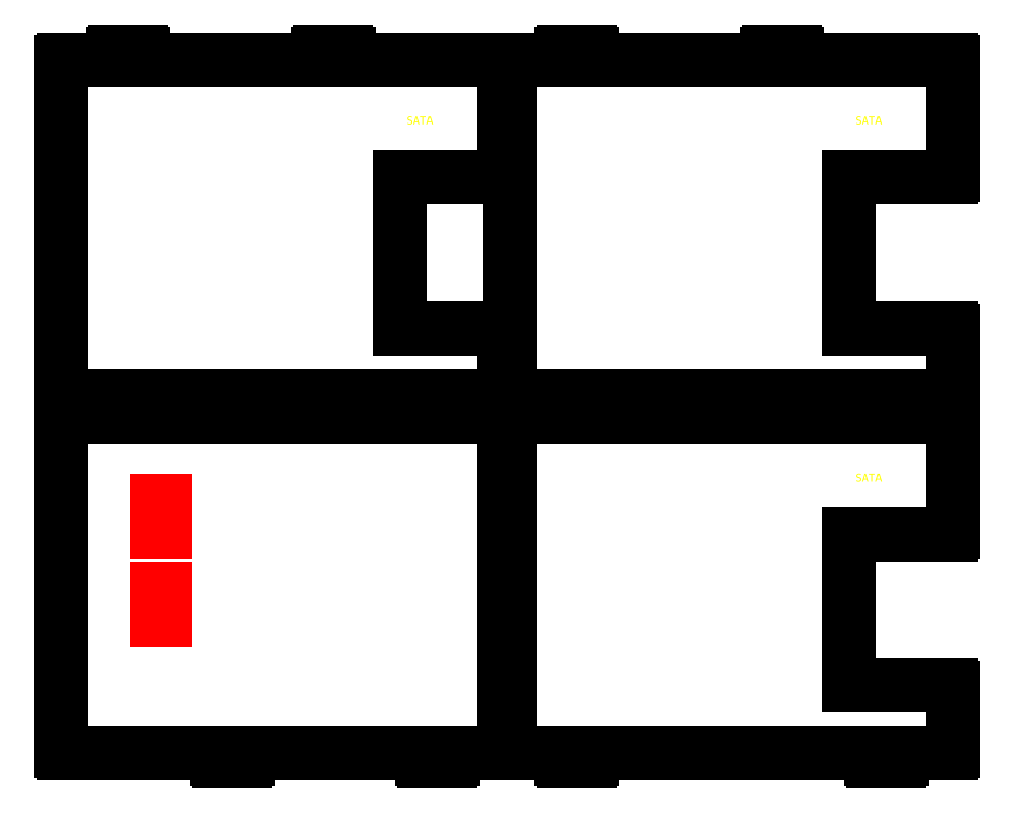
<metadata>
{"format":"dxf","ext":"dxf","renderer":"ezdxf+matplotlib","layout":"modelspace","background":"white","min_lineweight":24,"dpi":150}
</metadata>
<code>
0
SECTION
2
ENTITIES
0
ARC
8
0
10
173
20
131
30
0
40
1
50
90
51
180
0
LINE
8
0
10
172
20
131
30
0
11
172
21
4
31
0
0
LINE
8
0
10
341
20
132
30
0
11
282.3
21
132
31
0
0
ARC
8
0
10
173
20
4
30
0
40
1
50
180
51
270
0
LINE
8
0
10
173
20
3
30
0
11
191.7
21
3
31
0
0
LINE
8
0
10
282.3
20
132
30
0
11
282.3
21
134
31
0
0
LINE
8
0
10
203.7
20
132
30
0
11
203.7
21
134
31
0
0
LINE
8
0
10
191.7
20
3
30
0
11
191.7
21
1
31
0
0
LINE
8
0
10
310.3
20
3
30
0
11
310.3
21
1
31
0
0
LINE
8
0
10
191.7
20
132
30
0
11
173
21
132
31
0
0
LINE
8
0
10
270.3
20
132
30
0
11
203.7
21
132
31
0
0
LINE
8
0
10
203.7
20
3
30
0
11
310.3
21
3
31
0
0
LINE
8
0
10
322.3
20
3
30
0
11
341
21
3
31
0
0
ARC
8
0
10
202.7
20
1
30
0
40
1
50
270
51
0
0
LINE
8
0
10
203.7
20
1
30
0
11
203.7
21
3
31
0
0
ARC
8
0
10
311.3
20
1
30
0
40
1
50
180
51
270
0
ARC
8
0
10
321.3
20
1
30
0
40
1
50
270
51
0
0
LINE
8
0
10
311.3
20
-5.8e-15
30
0
11
321.3
21
-5.8e-15
31
0
0
LINE
8
0
10
322.3
20
1
30
0
11
322.3
21
3
31
0
0
ARC
8
0
10
192.7
20
134
30
0
40
1
50
90
51
180
0
ARC
8
0
10
202.7
20
134
30
0
40
1
50
0
51
90
0
LINE
8
0
10
202.7
20
135
30
0
11
192.7
21
135
31
0
0
LINE
8
0
10
191.7
20
134
30
0
11
191.7
21
132
31
0
0
ARC
8
0
10
271.3
20
134
30
0
40
1
50
90
51
180
0
ARC
8
0
10
281.3
20
134
30
0
40
1
50
0
51
90
0
LINE
8
0
10
281.3
20
135
30
0
11
271.3
21
135
31
0
0
LINE
8
0
10
270.3
20
134
30
0
11
270.3
21
132
31
0
0
ARC
8
0
10
192.7
20
1
30
0
40
1
50
180
51
270
0
LINE
8
0
10
192.7
20
-5.8e-15
30
0
11
202.7
21
-5.8e-15
31
0
0
ARC
8
0
10
341
20
131
30
0
40
1
50
0
51
90
0
ARC
8
0
10
341
20
88
30
0
40
1
50
270
51
0
0
LINE
8
0
10
302
20
87
30
0
11
341
21
87
31
0
0
MTEXT
8
text
10
304.3
20
110.3
30
0
40
4
41
0
71
     1
72
     1
1
\H3.143;SATA
7
textstyle0
73
     1
44
1
0
LINE
8
0
10
302
20
29
30
0
11
341
21
29
31
0
0
LINE
8
0
10
302
20
29
30
0
11
302
21
87
31
0
0
LINE
8
0
10
342
20
4
30
0
11
342
21
28
31
0
0
ARC
8
0
10
341
20
4
30
0
40
1
50
270
51
0
0
ARC
8
0
10
341
20
28
30
0
40
1
50
0
51
90
0
LINE
8
0
10
342
20
88
30
0
11
342
21
131
31
0
0
LINE
8
connector cutout
10
40
20
66
30
0
11
37
21
66
31
0
0
LINE
8
connector cutout
10
37
20
66
30
0
11
37
21
54
31
0
0
LINE
8
connector cutout
10
37
20
54
30
0
11
40
21
54
31
0
0
LINE
8
connector cutout
10
40
20
54
30
0
11
40
21
66
31
0
0
LINE
8
connector cutout
10
40
20
100
30
0
11
37
21
100
31
0
0
LINE
8
connector cutout
10
37
20
100
30
0
11
37
21
88
31
0
0
LINE
8
connector cutout
10
37
20
88
30
0
11
40
21
88
31
0
0
LINE
8
connector cutout
10
40
20
88
30
0
11
40
21
100
31
0
0
LINE
8
0
10
138.3
20
132
30
0
11
31.7
21
132
31
0
0
LINE
8
0
10
19.7
20
132
30
0
11
1
21
132
31
0
0
ARC
8
0
10
139.3
20
134
30
0
40
1
50
90
51
180
0
LINE
8
0
10
138.3
20
134
30
0
11
138.3
21
132
31
0
0
ARC
8
0
10
30.7
20
134
30
0
40
1
50
0
51
90
0
ARC
8
0
10
20.7
20
134
30
0
40
1
50
90
51
180
0
LINE
8
0
10
30.7
20
135
30
0
11
20.7
21
135
31
0
0
LINE
8
0
10
19.7
20
134
30
0
11
19.7
21
132
31
0
0
ARC
8
0
10
149.3
20
1
30
0
40
1
50
270
51
0
0
ARC
8
0
10
139.3
20
1
30
0
40
1
50
180
51
270
0
LINE
8
0
10
139.3
20
-2e-15
30
0
11
149.3
21
-3.2e-15
31
0
0
LINE
8
0
10
150.3
20
1
30
0
11
150.3
21
3
31
0
0
ARC
8
0
10
70.7
20
1
30
0
40
1
50
270
51
0
0
ARC
8
0
10
60.7
20
1
30
0
40
1
50
180
51
270
0
LINE
8
0
10
60.7
20
7.6e-15
30
0
11
70.7
21
6.4e-15
31
0
0
LINE
8
0
10
71.7
20
1
30
0
11
71.7
21
3
31
0
0
ARC
8
0
10
149.3
20
134
30
0
40
1
50
0
51
90
0
LINE
8
0
10
149.3
20
135
30
0
11
139.3
21
135
31
0
0
ARC
8
0
10
169
20
4
30
0
40
1
50
270
51
0
0
LINE
8
0
10
170
20
4
30
0
11
170
21
131
31
0
0
ARC
8
0
10
1
20
4
30
0
40
1
50
180
51
270
0
LINE
8
0
10
1
20
3
30
0
11
59.7
21
3
31
0
0
ARC
8
0
10
1
20
131
30
0
40
1
50
90
51
180
0
LINE
8
0
10
5.68e-14
20
131
30
0
11
2.84e-14
21
4
31
0
0
ARC
8
0
10
169
20
131
30
0
40
1
50
0
51
90
0
LINE
8
0
10
169
20
132
30
0
11
150.3
21
132
31
0
0
LINE
8
0
10
59.7
20
3
30
0
11
59.7
21
1
31
0
0
LINE
8
0
10
138.3
20
3
30
0
11
138.3
21
1
31
0
0
LINE
8
0
10
150.3
20
132
30
0
11
150.3
21
134
31
0
0
LINE
8
0
10
31.7
20
132
30
0
11
31.7
21
134
31
0
0
LINE
8
0
10
150.3
20
3
30
0
11
169
21
3
31
0
0
LINE
8
0
10
71.7
20
3
30
0
11
138.3
21
3
31
0
0
ARC
8
0
10
321.3
20
138
30
0
40
1
50
270
51
0
0
LINE
8
0
10
311.3
20
137
30
0
11
321.3
21
137
31
0
0
LINE
8
0
10
322.3
20
138
30
0
11
322.3
21
140
31
0
0
ARC
8
0
10
192.7
20
271
30
0
40
1
50
90
51
180
0
ARC
8
0
10
202.7
20
271
30
0
40
1
50
0
51
90
0
LINE
8
0
10
202.7
20
272
30
0
11
192.7
21
272
31
0
0
LINE
8
0
10
191.7
20
271
30
0
11
191.7
21
269
31
0
0
ARC
8
0
10
271.3
20
271
30
0
40
1
50
90
51
180
0
ARC
8
0
10
281.3
20
271
30
0
40
1
50
0
51
90
0
LINE
8
0
10
281.3
20
272
30
0
11
271.3
21
272
31
0
0
LINE
8
0
10
270.3
20
271
30
0
11
270.3
21
269
31
0
0
ARC
8
0
10
192.7
20
138
30
0
40
1
50
180
51
270
0
LINE
8
0
10
192.7
20
137
30
0
11
202.7
21
137
31
0
0
ARC
8
0
10
341
20
268
30
0
40
1
50
0
51
90
0
ARC
8
0
10
341
20
225
30
0
40
1
50
270
51
0
0
LINE
8
0
10
302
20
224
30
0
11
341
21
224
31
0
0
MTEXT
8
text
10
304.3
20
247.3
30
0
40
4
41
0
71
     1
72
     1
1
\H3.143;SATA
7
textstyle1
73
     1
44
1
0
LINE
8
0
10
302
20
166
30
0
11
341
21
166
31
0
0
LINE
8
0
10
302
20
166
30
0
11
302
21
224
31
0
0
LINE
8
0
10
342
20
141
30
0
11
342
21
165
31
0
0
ARC
8
0
10
341
20
141
30
0
40
1
50
270
51
0
0
ARC
8
0
10
341
20
165
30
0
40
1
50
0
51
90
0
LINE
8
0
10
342
20
225
30
0
11
342
21
268
31
0
0
ARC
8
0
10
173
20
268
30
0
40
1
50
90
51
180
0
LINE
8
0
10
172
20
268
30
0
11
172
21
141
31
0
0
LINE
8
0
10
341
20
269
30
0
11
282.3
21
269
31
0
0
ARC
8
0
10
173
20
141
30
0
40
1
50
180
51
270
0
LINE
8
0
10
173
20
140
30
0
11
191.7
21
140
31
0
0
LINE
8
0
10
282.3
20
269
30
0
11
282.3
21
271
31
0
0
LINE
8
0
10
203.7
20
269
30
0
11
203.7
21
271
31
0
0
LINE
8
0
10
191.7
20
140
30
0
11
191.7
21
138
31
0
0
LINE
8
0
10
310.3
20
140
30
0
11
310.3
21
138
31
0
0
LINE
8
0
10
191.7
20
269
30
0
11
173
21
269
31
0
0
LINE
8
0
10
270.3
20
269
30
0
11
203.7
21
269
31
0
0
LINE
8
0
10
203.7
20
140
30
0
11
310.3
21
140
31
0
0
LINE
8
0
10
322.3
20
140
30
0
11
341
21
140
31
0
0
ARC
8
0
10
202.7
20
138
30
0
40
1
50
270
51
0
0
LINE
8
0
10
203.7
20
138
30
0
11
203.7
21
140
31
0
0
ARC
8
0
10
311.3
20
138
30
0
40
1
50
180
51
270
0
ARC
8
0
10
149.3
20
138
30
0
40
1
50
270
51
0
0
LINE
8
0
10
139.3
20
137
30
0
11
149.3
21
137
31
0
0
LINE
8
0
10
150.3
20
138
30
0
11
150.3
21
140
31
0
0
ARC
8
0
10
20.7
20
271
30
0
40
1
50
90
51
180
0
ARC
8
0
10
30.7
20
271
30
0
40
1
50
0
51
90
0
LINE
8
0
10
30.7
20
272
30
0
11
20.7
21
272
31
0
0
LINE
8
0
10
19.7
20
271
30
0
11
19.7
21
269
31
0
0
ARC
8
0
10
99.3
20
271
30
0
40
1
50
90
51
180
0
ARC
8
0
10
109.3
20
271
30
0
40
1
50
0
51
90
0
LINE
8
0
10
109.3
20
272
30
0
11
99.3
21
272
31
0
0
LINE
8
0
10
98.3
20
271
30
0
11
98.3
21
269
31
0
0
ARC
8
0
10
20.7
20
138
30
0
40
1
50
180
51
270
0
LINE
8
0
10
20.7
20
137
30
0
11
30.7
21
137
31
0
0
ARC
8
0
10
169
20
268
30
0
40
1
50
0
51
90
0
ARC
8
0
10
169
20
225
30
0
40
1
50
270
51
0
0
LINE
8
0
10
130
20
224
30
0
11
169
21
224
31
0
0
MTEXT
8
text
10
132.3
20
247.3
30
0
40
4
41
0
71
     1
72
     1
1
\H3.143;SATA
7
textstyle2
73
     1
44
1
0
LINE
8
0
10
130
20
166
30
0
11
169
21
166
31
0
0
LINE
8
0
10
130
20
166
30
0
11
130
21
224
31
0
0
LINE
8
0
10
170
20
141
30
0
11
170
21
165
31
0
0
ARC
8
0
10
169
20
141
30
0
40
1
50
270
51
0
0
ARC
8
0
10
169
20
165
30
0
40
1
50
0
51
90
0
LINE
8
0
10
170
20
225
30
0
11
170
21
268
31
0
0
ARC
8
0
10
1
20
268
30
0
40
1
50
90
51
180
0
LINE
8
0
10
0
20
268
30
0
11
0
21
141
31
0
0
LINE
8
0
10
169
20
269
30
0
11
110.3
21
269
31
0
0
ARC
8
0
10
1
20
141
30
0
40
1
50
180
51
270
0
LINE
8
0
10
1
20
140
30
0
11
19.7
21
140
31
0
0
LINE
8
0
10
110.3
20
269
30
0
11
110.3
21
271
31
0
0
LINE
8
0
10
31.7
20
269
30
0
11
31.7
21
271
31
0
0
LINE
8
0
10
19.7
20
140
30
0
11
19.7
21
138
31
0
0
LINE
8
0
10
138.3
20
140
30
0
11
138.3
21
138
31
0
0
LINE
8
0
10
19.7
20
269
30
0
11
1
21
269
31
0
0
LINE
8
0
10
98.3
20
269
30
0
11
31.7
21
269
31
0
0
LINE
8
0
10
31.7
20
140
30
0
11
138.3
21
140
31
0
0
LINE
8
0
10
150.3
20
140
30
0
11
169
21
140
31
0
0
ARC
8
0
10
30.7
20
138
30
0
40
1
50
270
51
0
0
LINE
8
0
10
31.7
20
138
30
0
11
31.7
21
140
31
0
0
ARC
8
0
10
139.3
20
138
30
0
40
1
50
180
51
270
0
ENDSEC
0
EOF

</code>
